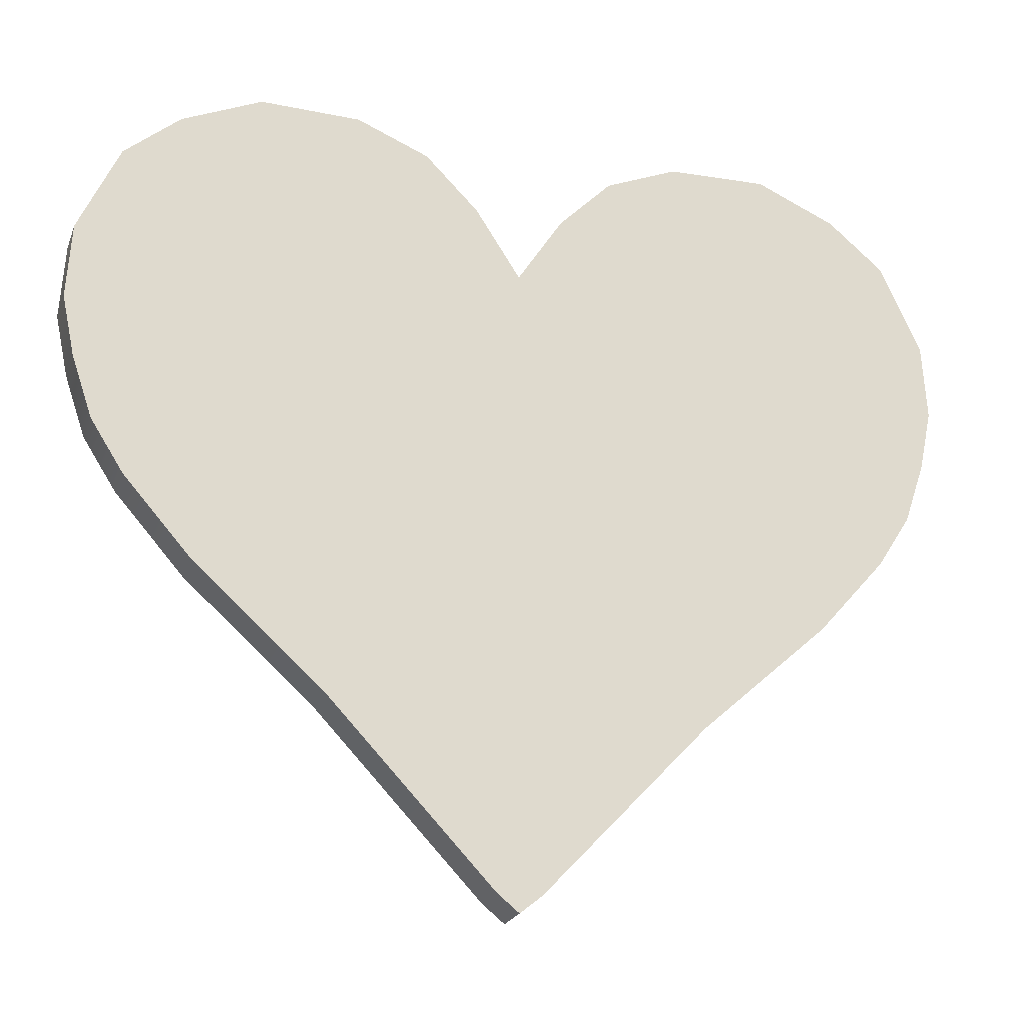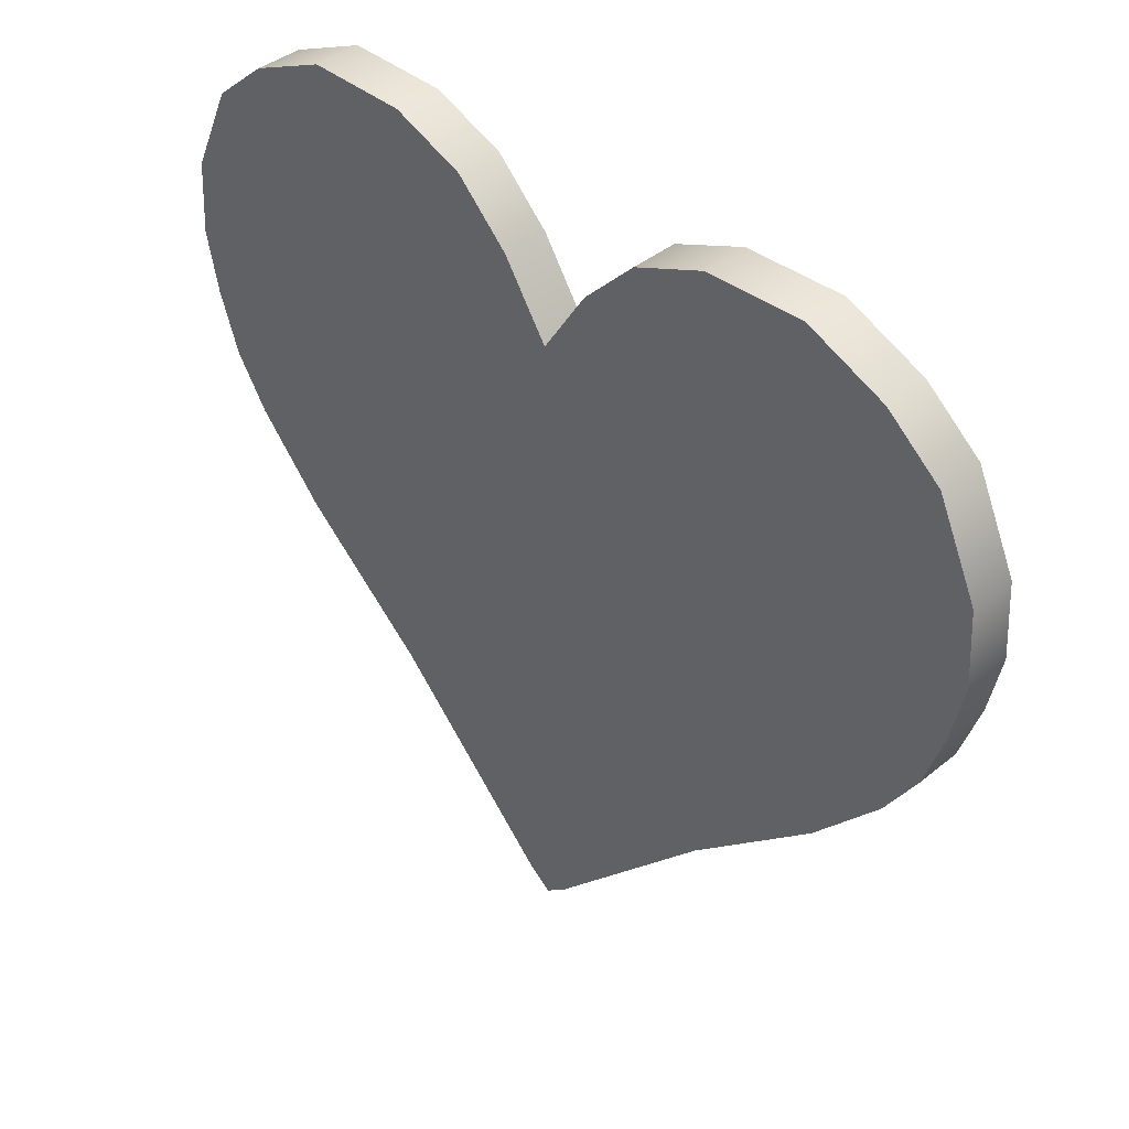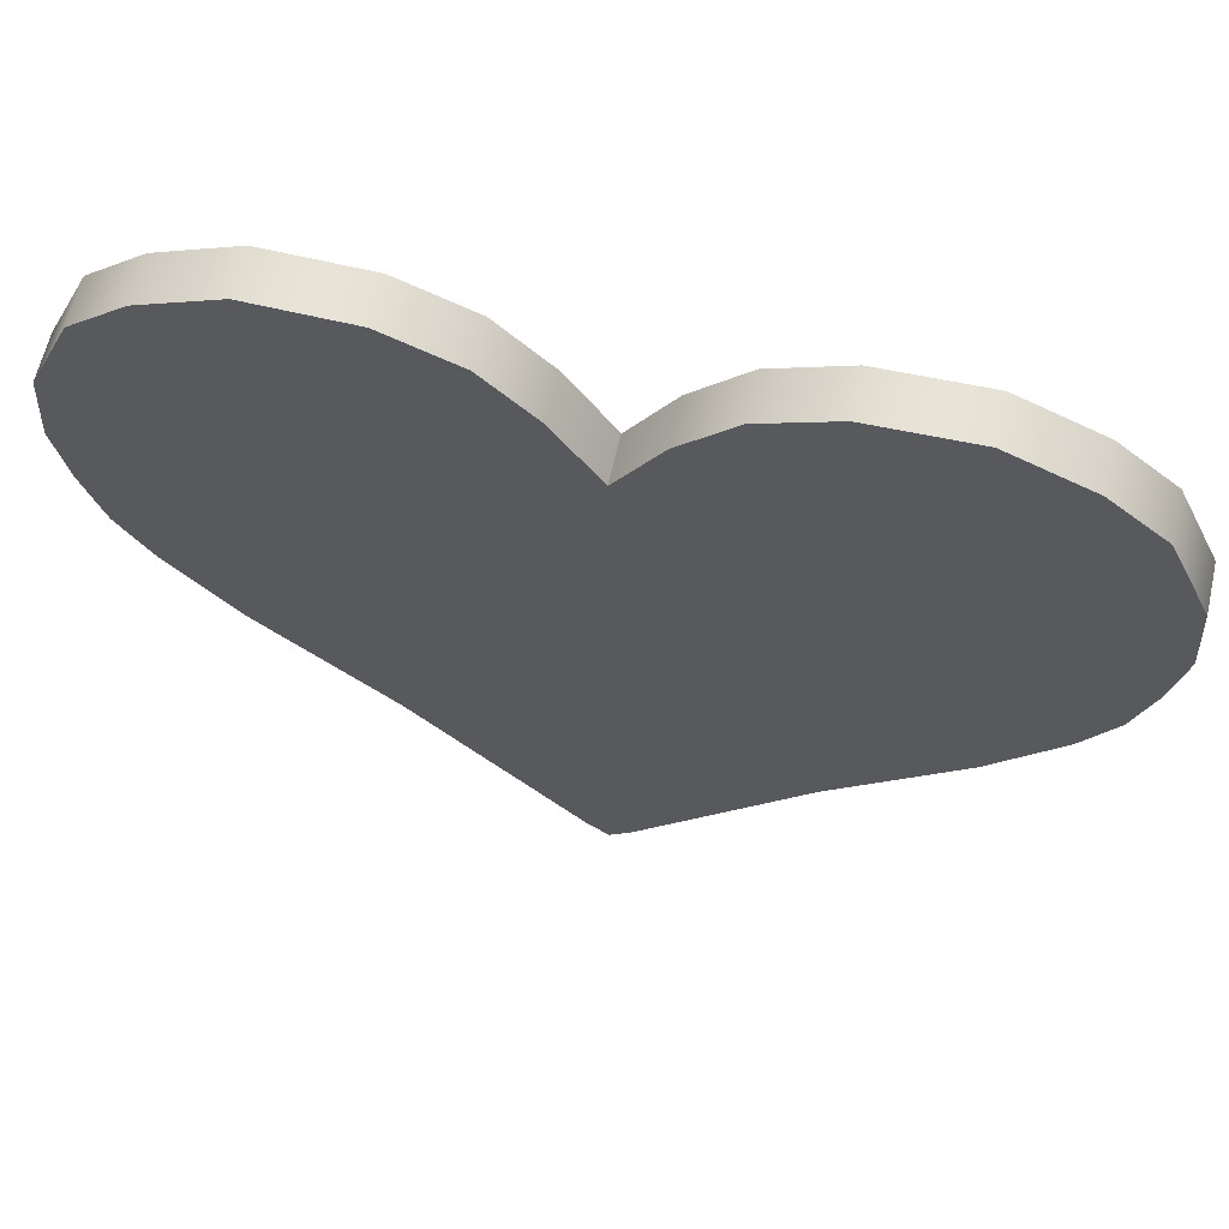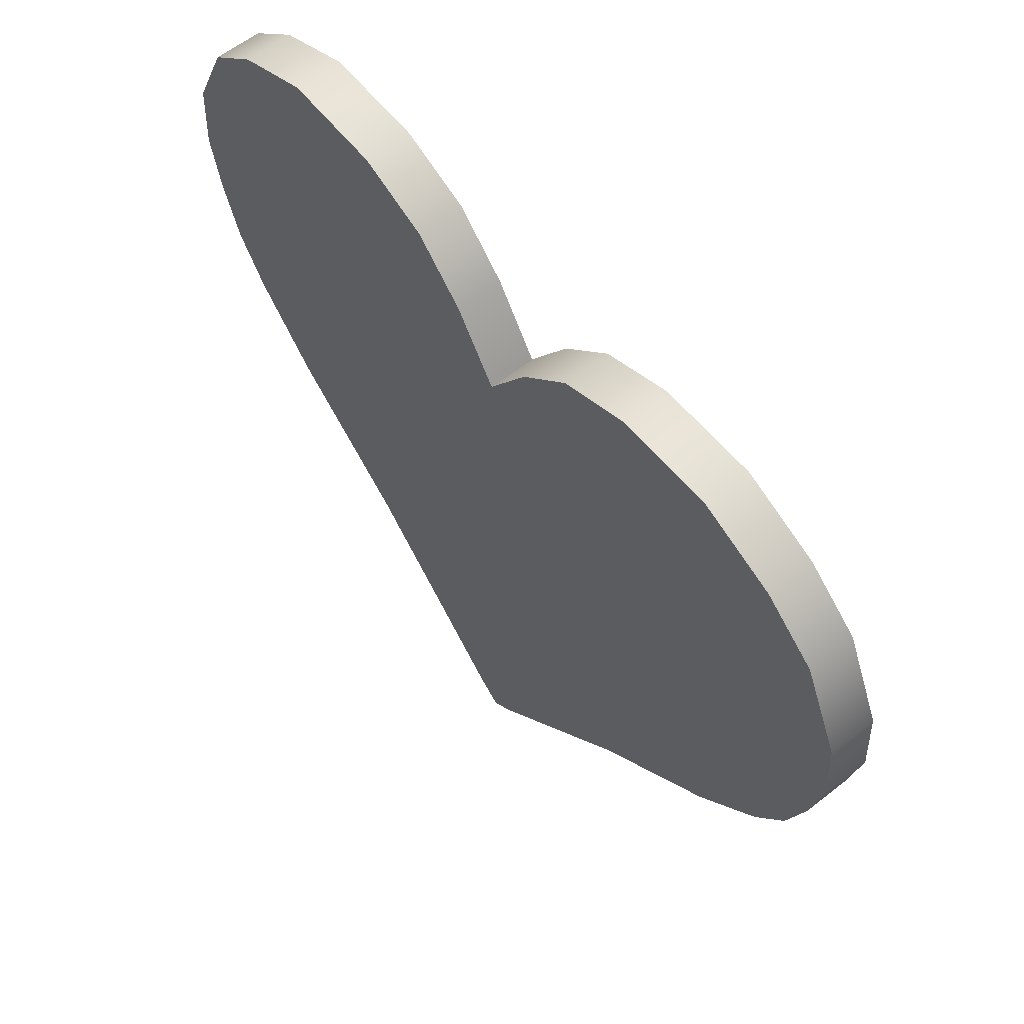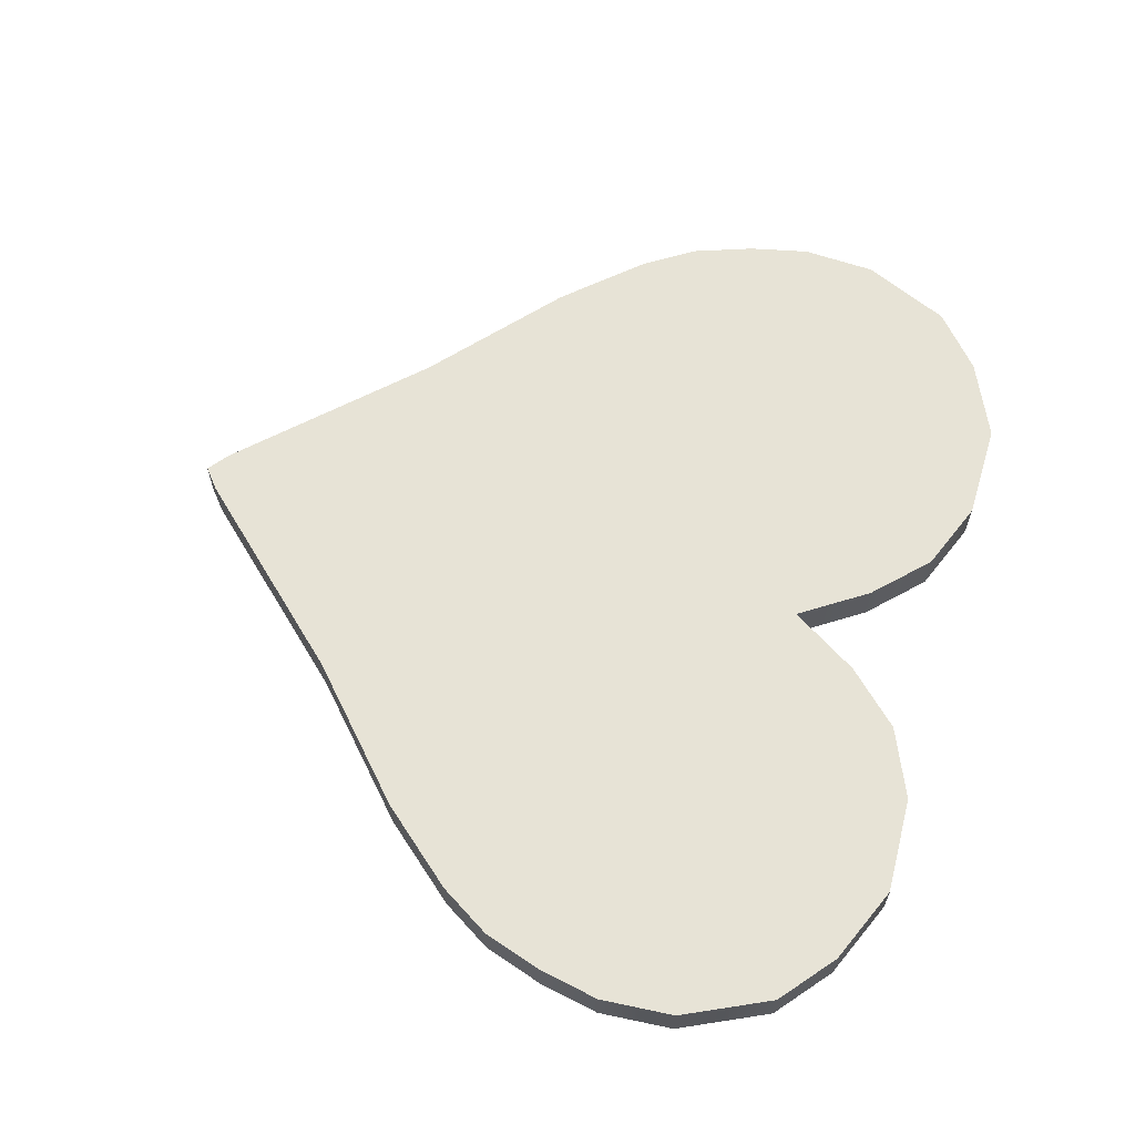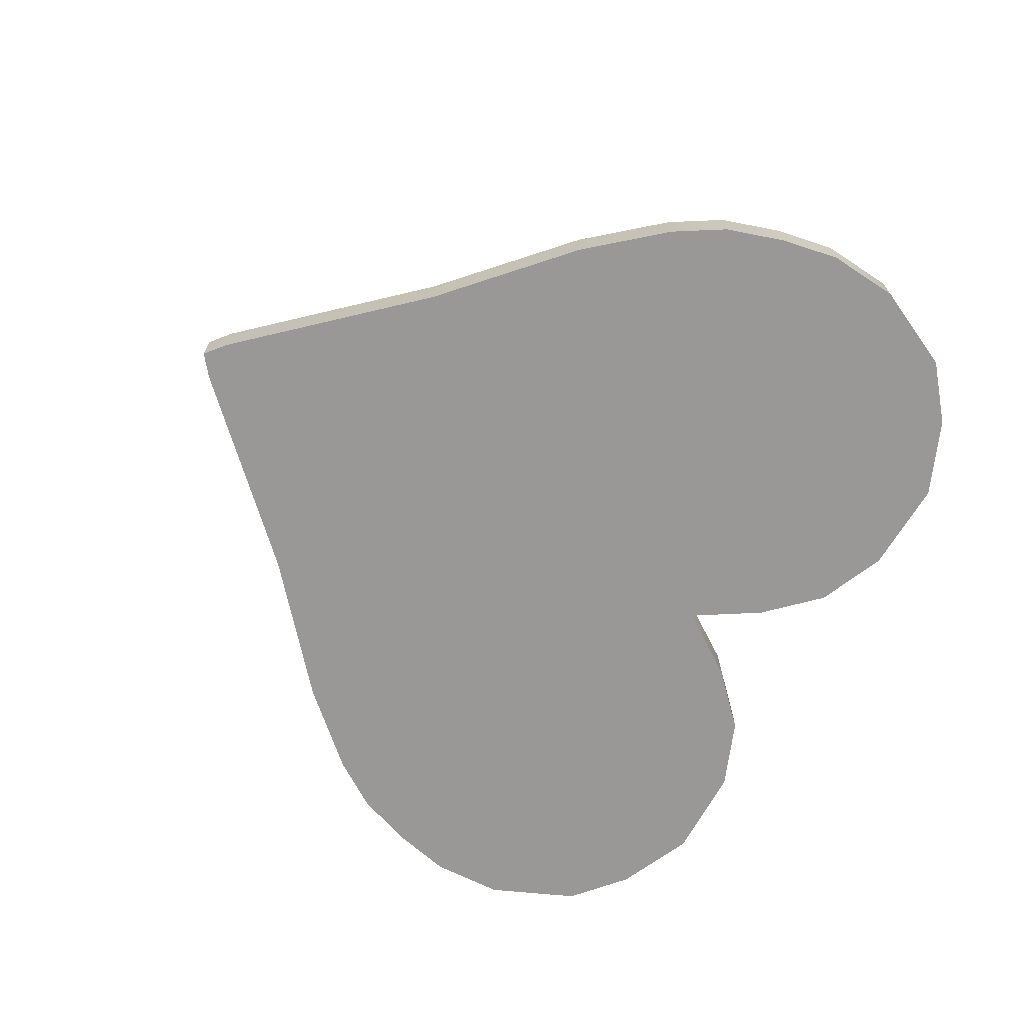
<metadata>
{"format":"obj","ext":"obj","renderer":"f3d","projection":"perspective","resolution":1024,"background":"white","views":[{"elev":-22.4,"azim":162.5,"up":"+Y"},{"elev":39.8,"azim":-135.3,"up":"+Y"},{"elev":62.4,"azim":-167.1,"up":"+Y"},{"elev":60.0,"azim":-128.9,"up":"+Y"},{"elev":62.7,"azim":105.6,"up":"+Z"},{"elev":-68.7,"azim":60.0,"up":"+Z"}]}
</metadata>
<code>
v  0.4316 1.113 14.29
v  3.829 4.704 14.29
v  3.829 4.704 15.24
v  0.4316 1.113 15.24
v  6.471 7.059 14.29
v  6.471 7.059 15.24
v  7.872 8.649 14.29
v  7.872 8.649 15.24
v  8.551 9.717 14.29
v  8.551 9.717 15.24
v  8.976 10.97 14.29
v  8.976 10.97 15.24
v  9.24 12.23 14.29
v  9.24 12.23 15.24
v  9.145 13.78 14.29
v  9.145 13.78 15.24
v  8.309 15.61 14.29
v  8.309 15.61 15.24
v  7.171 16.58 14.29
v  7.171 16.58 15.24
v  5.536 17.29 14.29
v  5.536 17.29 15.24
v  3.484 17.25 14.29
v  3.484 17.25 15.24
v  2 16.63 14.29
v  2 16.63 15.24
v  0.9104 15.53 14.29
v  0.9104 15.53 15.24
v  -0.0156 14.1 14.29
v  -0.0156 14.1 15.24
v  -0.0156 0.7522 15.24
v  -0.0156 0.7522 14.29
v  -0.4627 1.113 14.29
v  -0.4627 1.113 15.24
v  -3.861 4.704 15.24
v  -3.861 4.704 14.29
v  -6.502 7.059 15.24
v  -6.502 7.059 14.29
v  -7.903 8.649 15.24
v  -7.903 8.649 14.29
v  -8.582 9.717 15.24
v  -8.582 9.717 14.29
v  -9.007 10.97 15.24
v  -9.007 10.97 14.29
v  -9.271 12.23 15.24
v  -9.271 12.23 14.29
v  -9.176 13.78 15.24
v  -9.176 13.78 14.29
v  -8.34 15.61 15.24
v  -8.34 15.61 14.29
v  -7.202 16.58 15.24
v  -7.202 16.58 14.29
v  -5.567 17.29 15.24
v  -5.567 17.29 14.29
v  -3.515 17.25 15.24
v  -3.515 17.25 14.29
v  -2.031 16.63 15.24
v  -2.031 16.63 14.29
v  -0.9416 15.53 15.24
v  -0.9416 15.53 14.29
g Plane002
f 1 2 3 4
f 2 5 6 3
f 5 7 8 6
f 7 9 10 8
f 9 11 12 10
f 11 13 14 12
f 13 15 16 14
f 15 17 18 16
f 17 19 20 18
f 19 21 22 20
f 21 23 24 22
f 23 25 26 24
f 25 27 28 26
f 27 29 30 28
f 4 31 32 1
f 33 34 35 36
f 36 35 37 38
f 38 37 39 40
f 40 39 41 42
f 42 41 43 44
f 44 43 45 46
f 46 45 47 48
f 48 47 49 50
f 50 49 51 52
f 52 51 53 54
f 54 53 55 56
f 56 55 57 58
f 58 57 59 60
f 60 59 30 29
f 34 33 32 31
f 1 32 33
f 34 4 3 35
f 2 1 33 36
f 4 34 31
f 37 35 3 6
f 5 2 36 38
f 39 37 6 8
f 7 5 38 40
f 41 39 8 10
f 9 7 40 42
f 43 41 10 12
f 11 9 42 44
f 45 43 12 14
f 13 11 44 46
f 47 45 14 16
f 15 13 46 48
f 47 16 30
f 15 48 29
f 51 49 59 57
f 60 50 52 58
f 53 51 57 55
f 58 52 54 56
f 28 18 20 26
f 19 17 27 25
f 26 20 22 24
f 21 19 25 23
f 47 30 59 49
f 30 16 18 28
f 15 29 27 17
f 29 48 50 60

</code>
